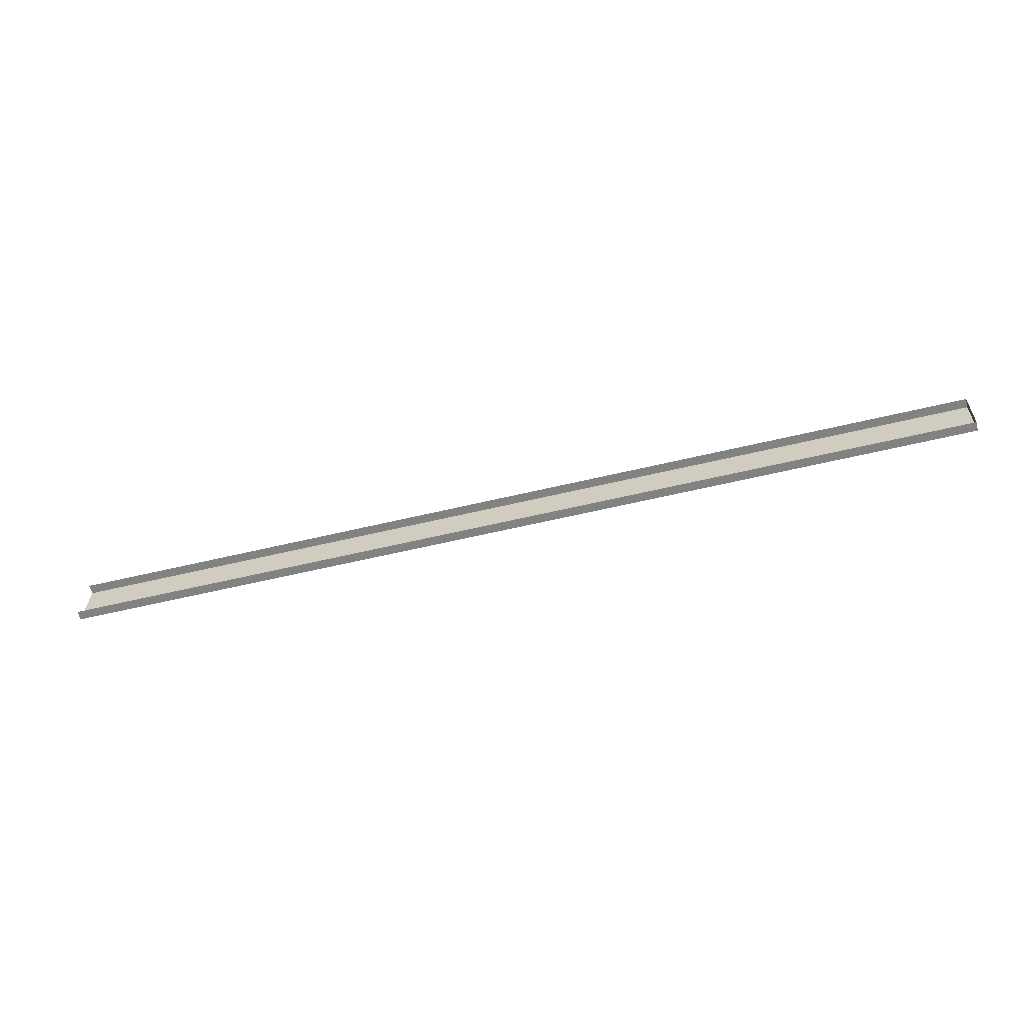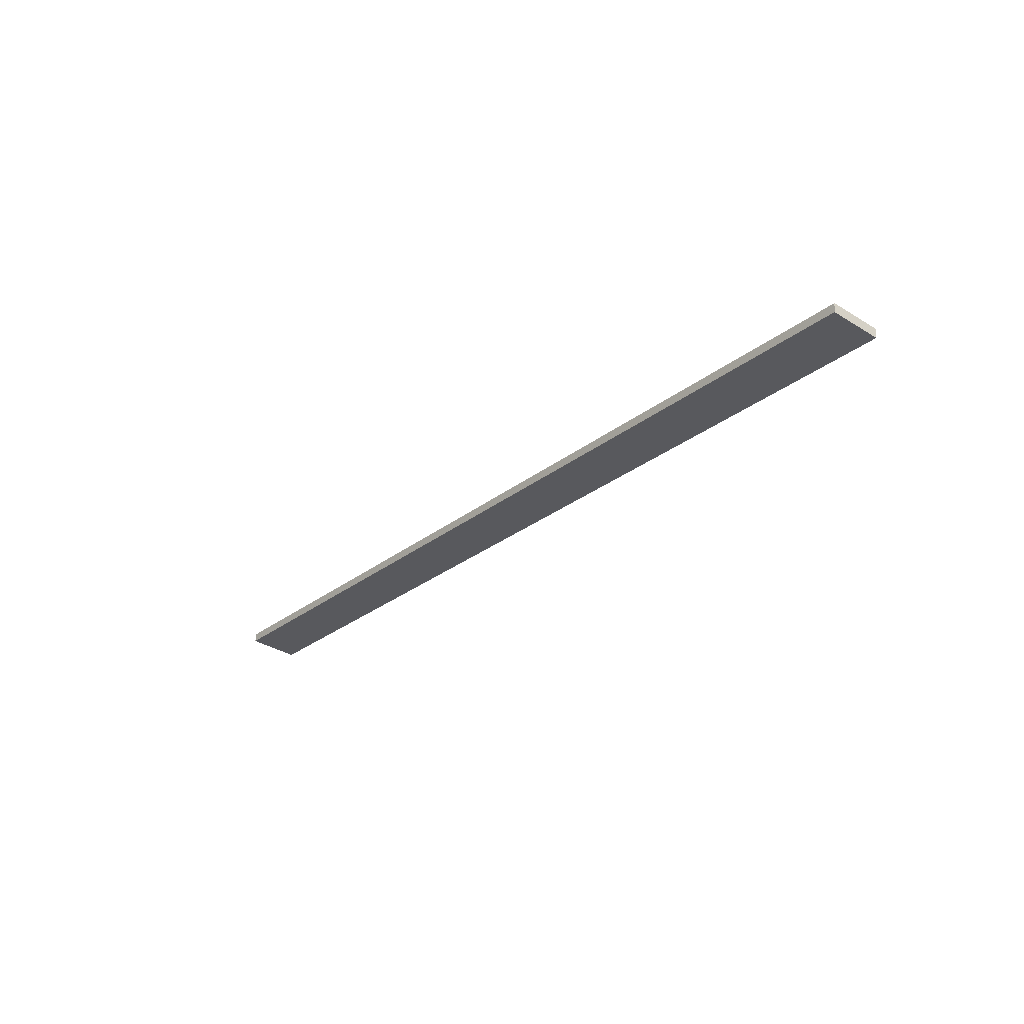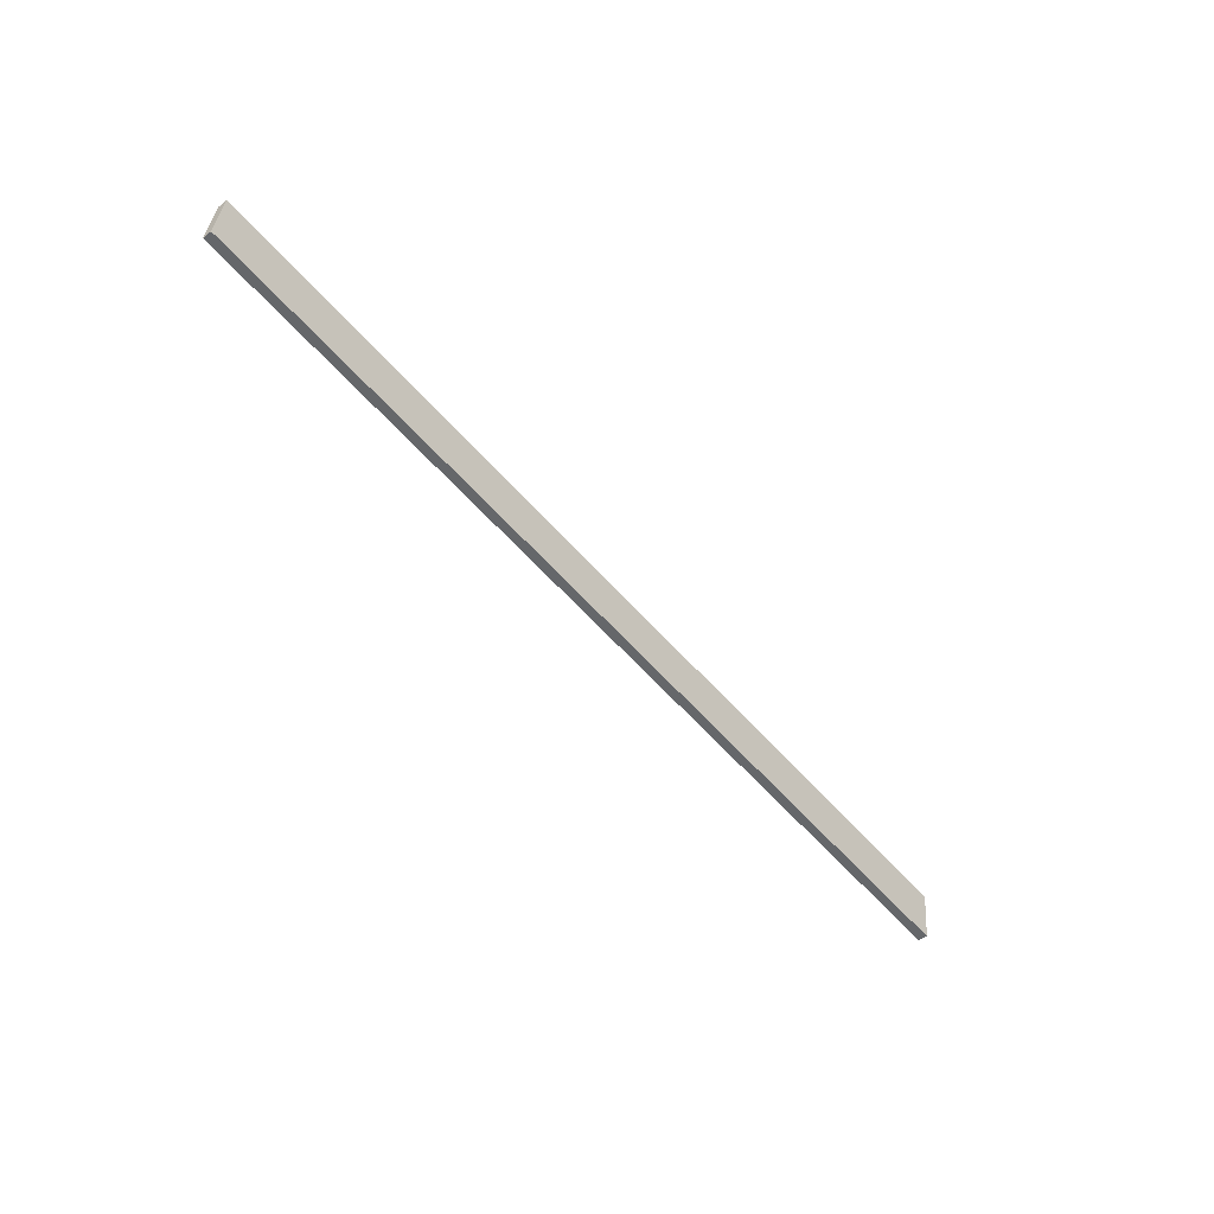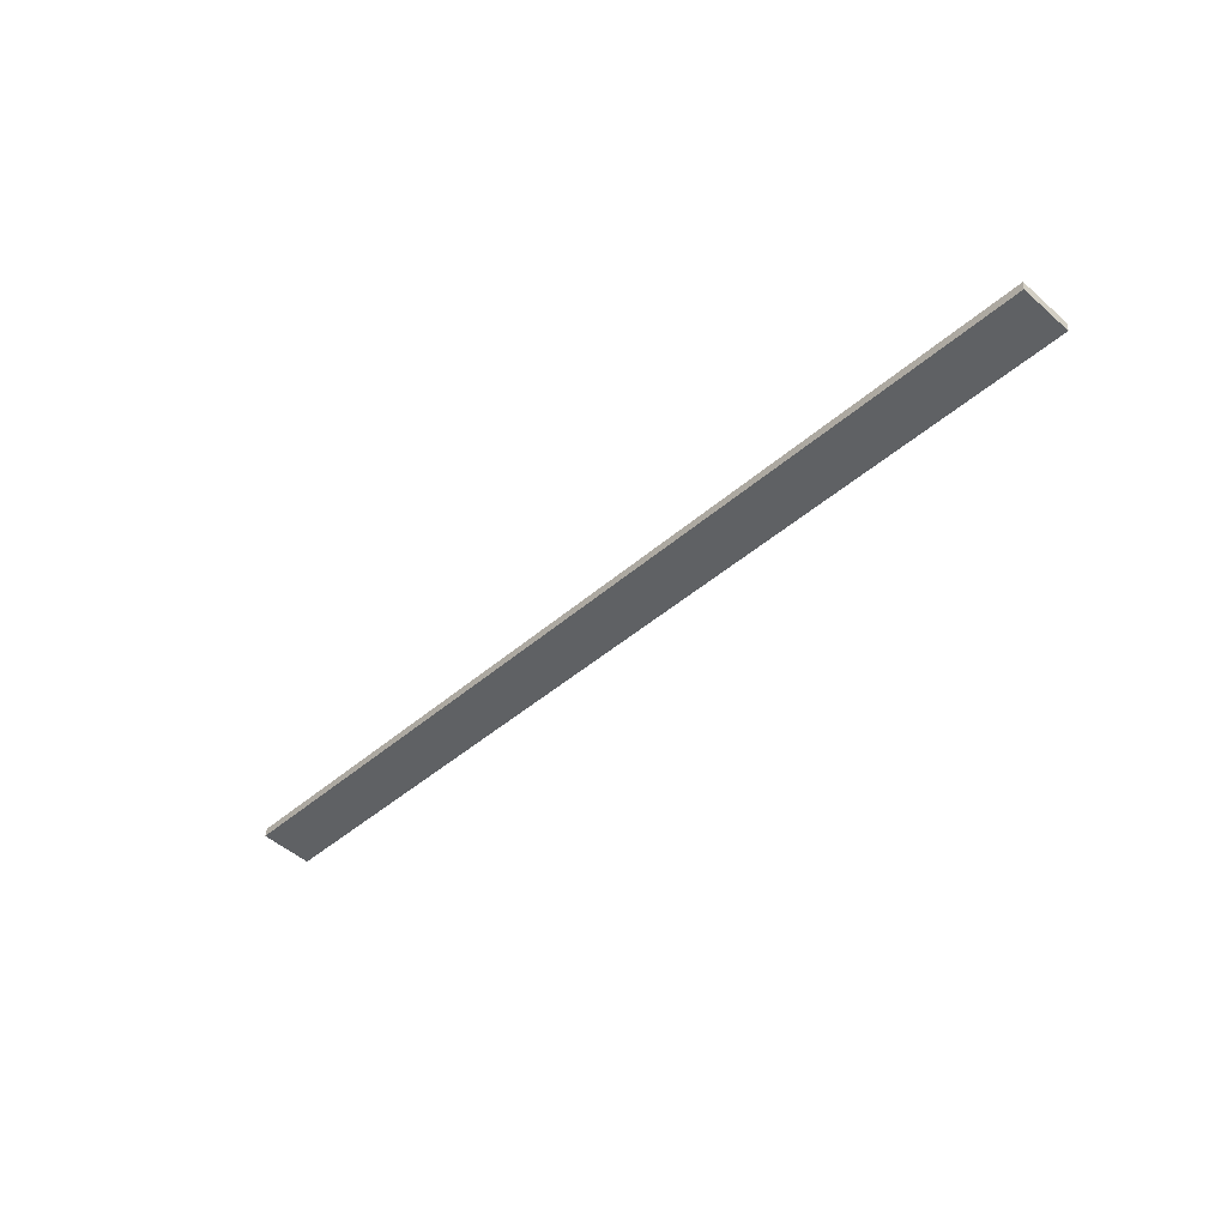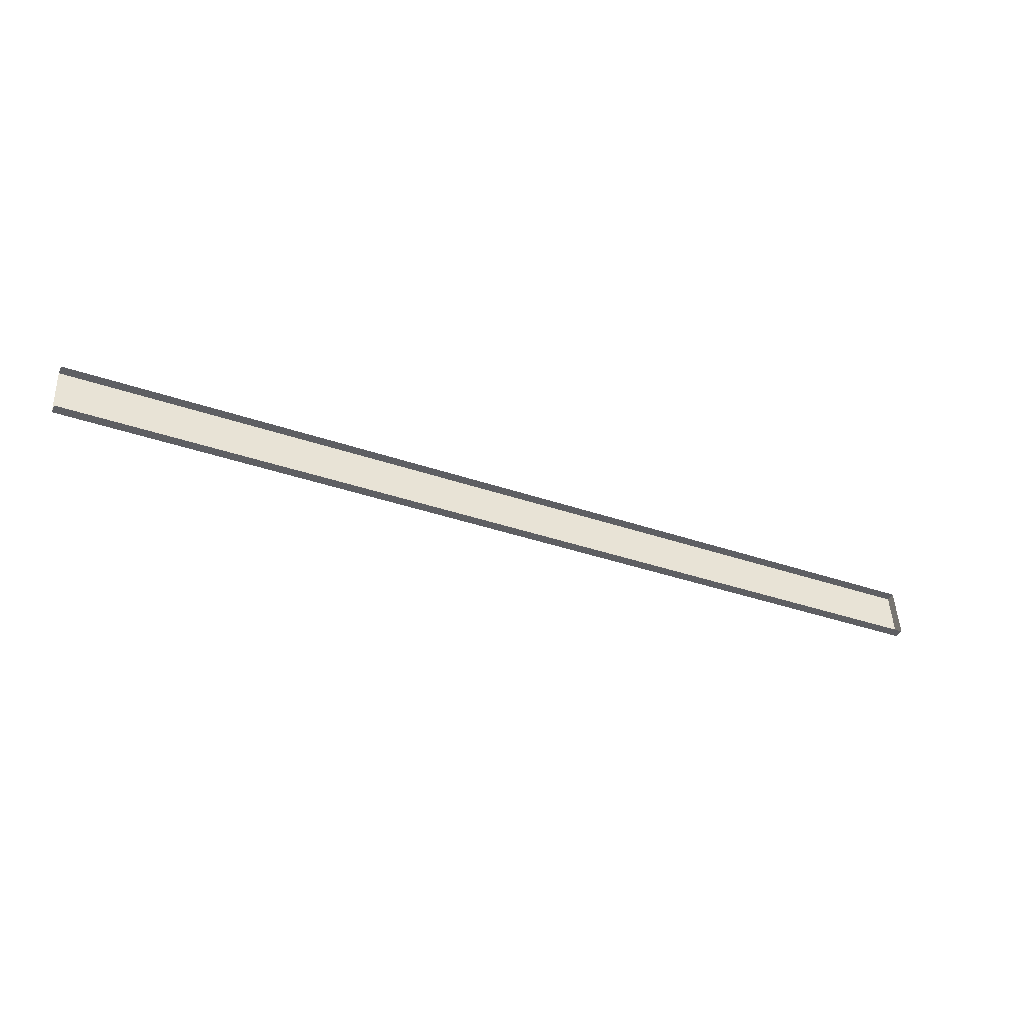
<metadata>
{"format":"obj","ext":"obj","renderer":"f3d","projection":"perspective","resolution":1024,"background":"white","views":[{"elev":-55.0,"azim":-165.5,"up":"+Z"},{"elev":-26.2,"azim":-128.4,"up":"+Y"},{"elev":-56.4,"azim":-49.9,"up":"+Z"},{"elev":-42.0,"azim":-133.3,"up":"+Y"},{"elev":-36.1,"azim":155.4,"up":"+Z"}]}
</metadata>
<code>
o #ID3037
v -0.9144 0.01878 -0.1538
v -0.8728 0.01902 -0.1561
v -0.8728 0.01878 -0.1538
v -0.9144 0.01902 -0.1561
v -0.9144 0.01902 -0.1561
v -0.9144 0.01878 -0.1538
v -0.8728 0.01902 -0.1561
v -0.8728 0.01878 -0.1538
v -0.8728 0.01919 -0.1538
v -0.9144 0.01878 -0.1538
v -0.8728 0.01878 -0.1538
v -0.9144 0.01919 -0.1538
v -0.9144 0.01919 -0.1538
v -0.8728 0.01919 -0.1538
v -0.9144 0.01878 -0.1538
v -0.8728 0.01878 -0.1538
v -0.9144 0.01878 -0.1538
v -0.9144 0.01943 -0.1561
v -0.9144 0.01902 -0.1561
v -0.9144 0.01919 -0.1538
v -0.9144 0.01919 -0.1538
v -0.9144 0.01878 -0.1538
v -0.9144 0.01943 -0.1561
v -0.9144 0.01902 -0.1561
v -0.9144 0.01943 -0.1561
v -0.8728 0.01902 -0.1561
v -0.9144 0.01902 -0.1561
v -0.8728 0.01943 -0.1561
v -0.8728 0.01943 -0.1561
v -0.9144 0.01943 -0.1561
v -0.8728 0.01902 -0.1561
v -0.9144 0.01902 -0.1561
f 5 6 7
f 8 7 6
f 13 14 15
f 16 15 14
f 21 22 23
f 24 23 22
f 29 30 31
f 32 31 30
f 1 2 3
f 2 1 4
f 9 10 11
f 10 9 12
f 17 18 19
f 18 17 20
f 25 26 27
f 26 25 28

</code>
